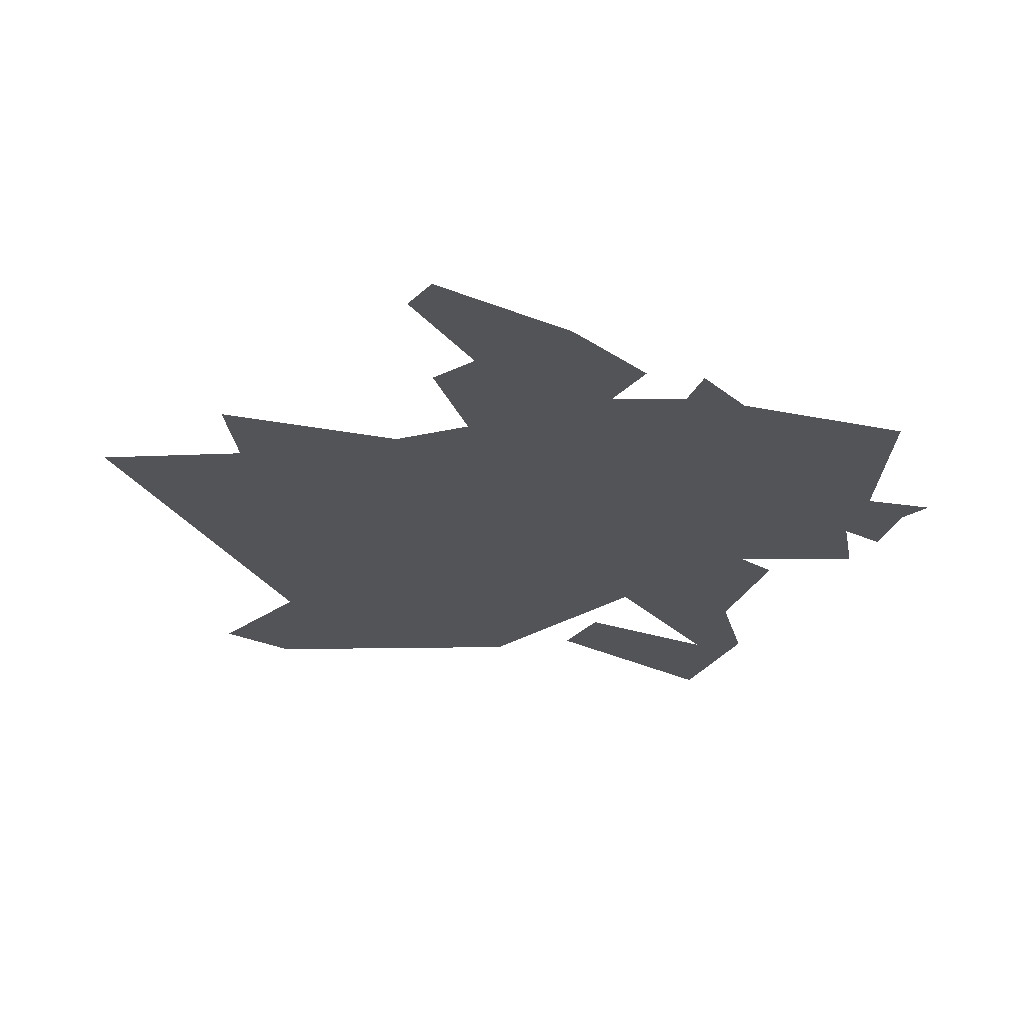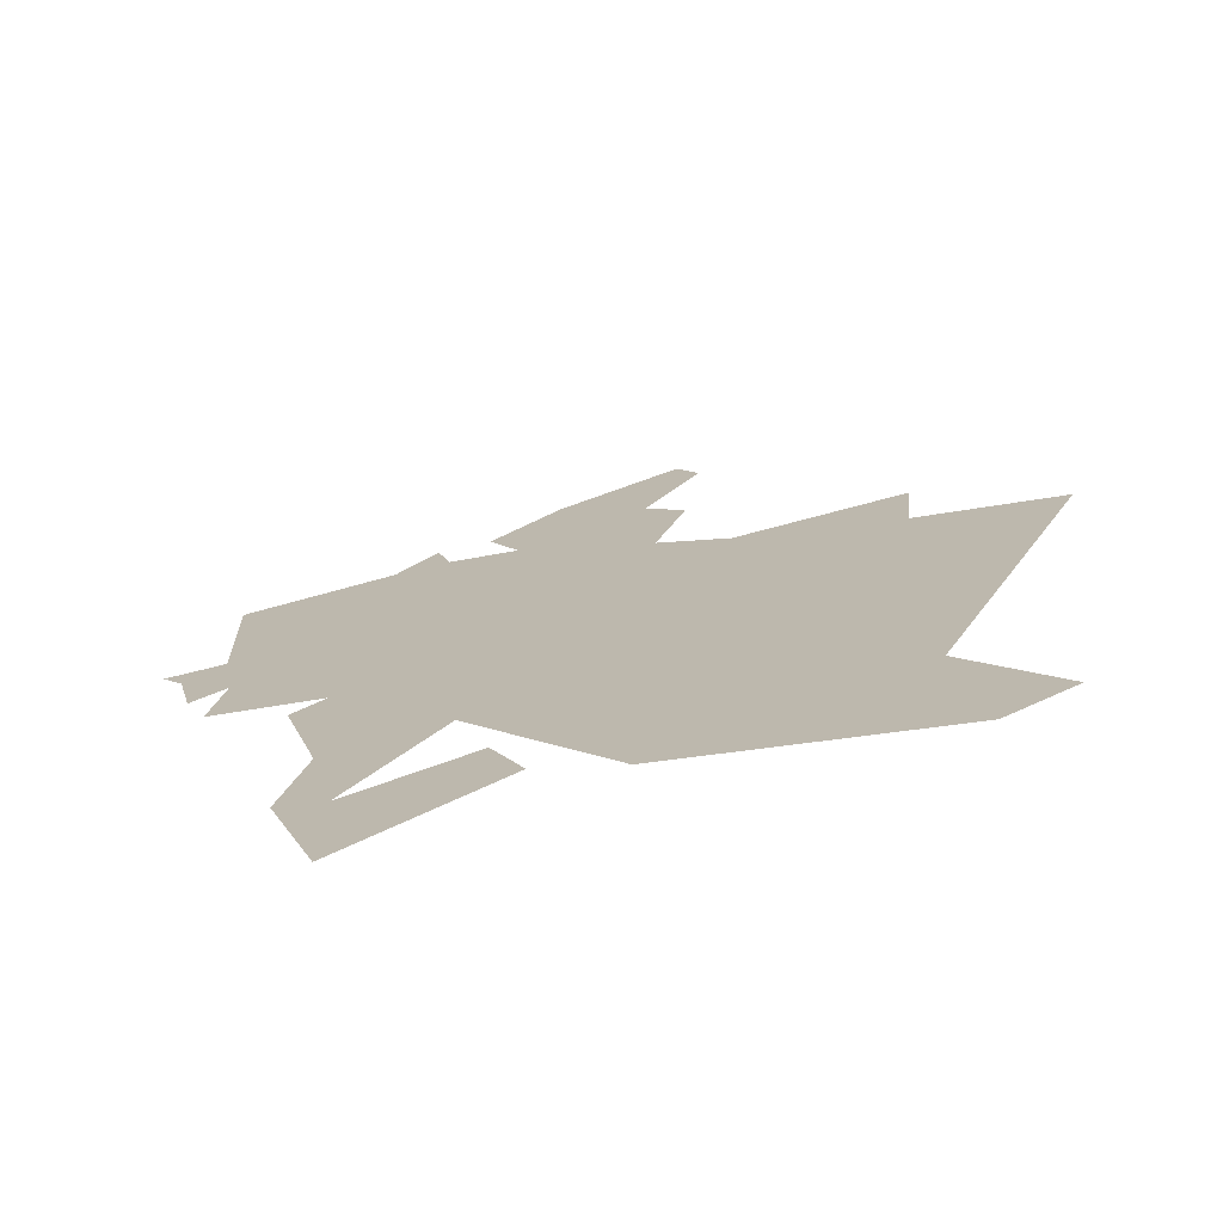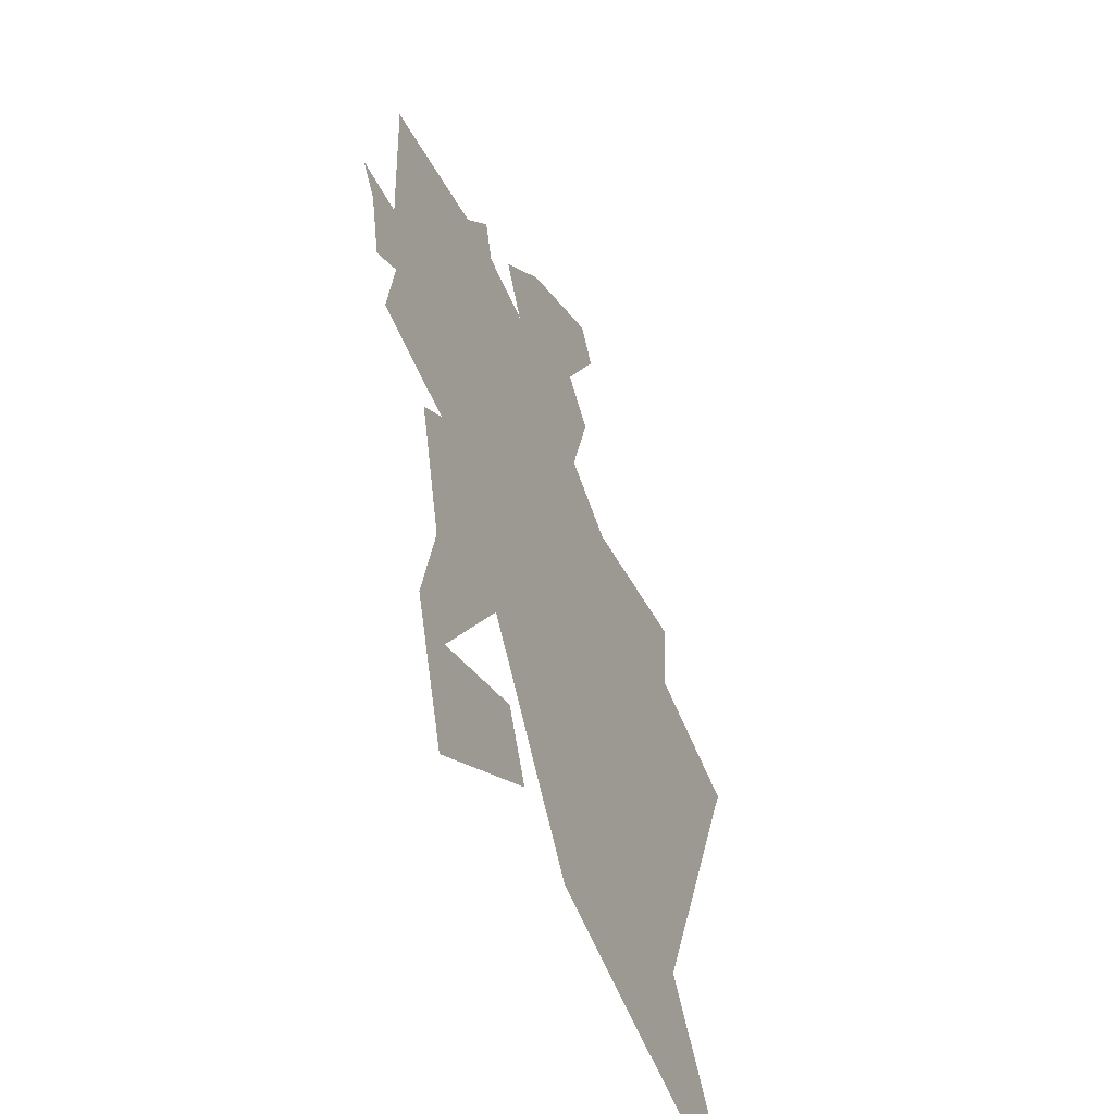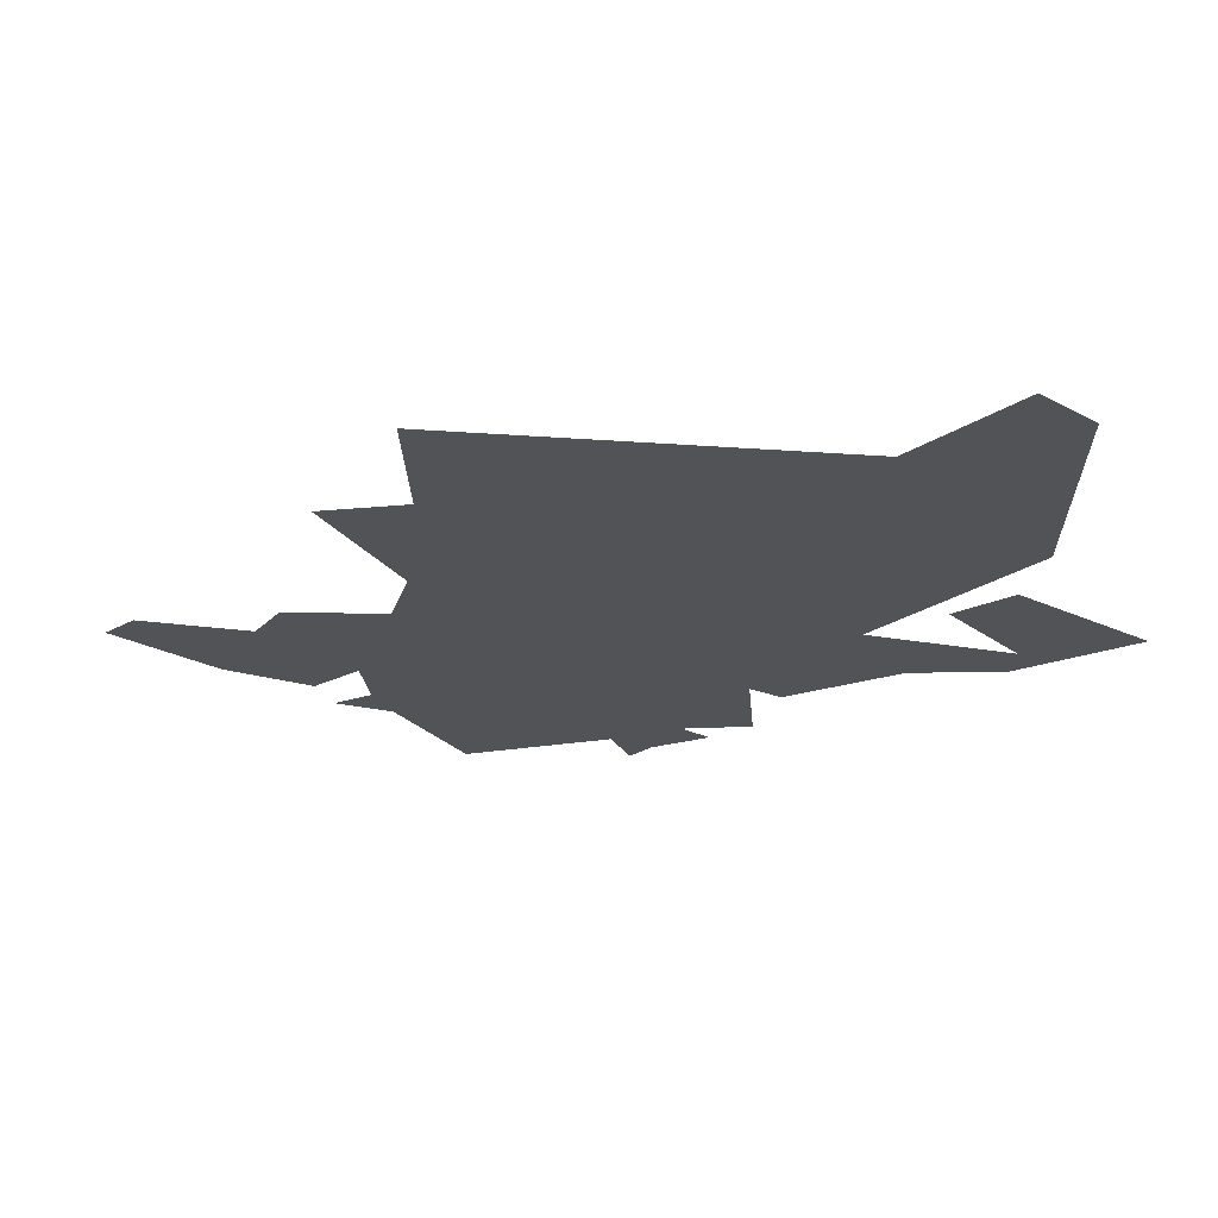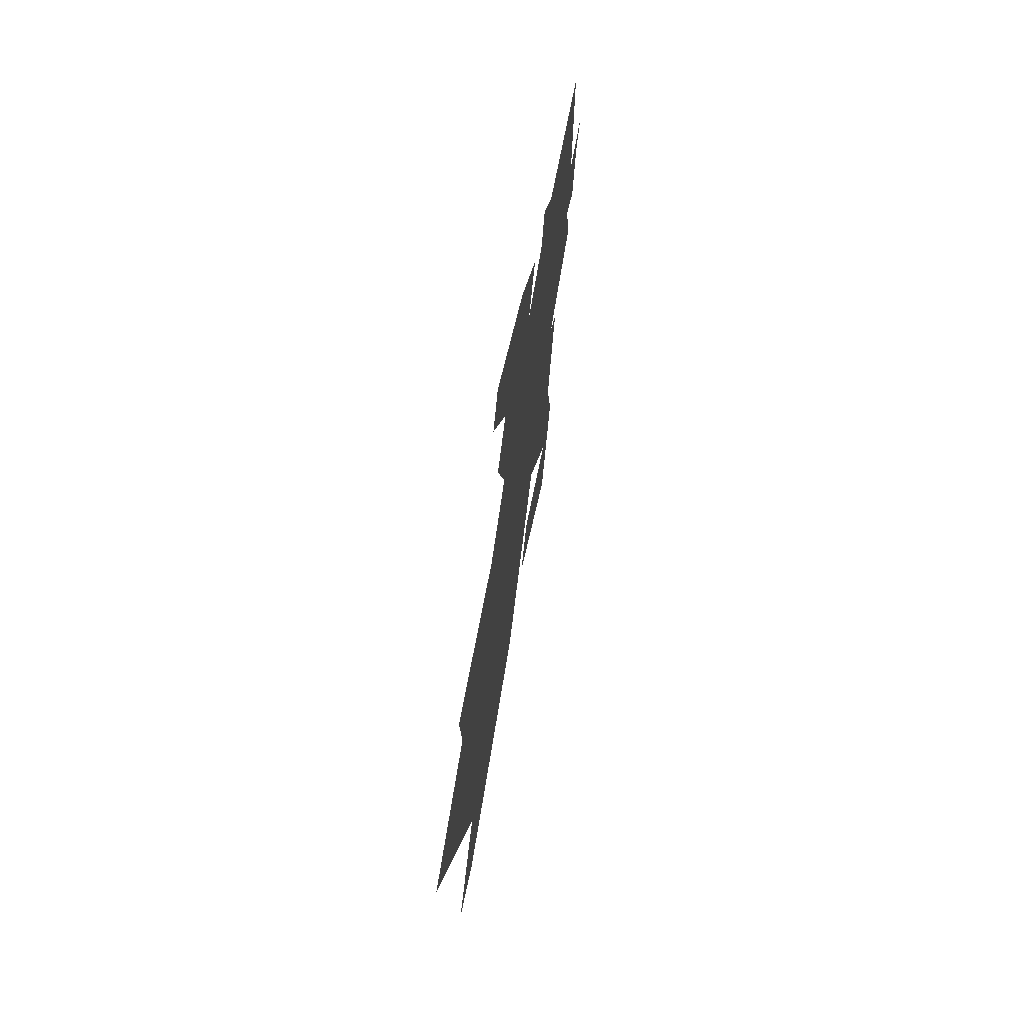
<metadata>
{"format":"obj","ext":"obj","renderer":"f3d","projection":"perspective","resolution":1024,"background":"white","views":[{"elev":66.9,"azim":-175.4,"up":"+Z"},{"elev":-74.0,"azim":12.4,"up":"+Z"},{"elev":-51.0,"azim":-65.7,"up":"+Z"},{"elev":-22.1,"azim":105.2,"up":"+Y"},{"elev":69.9,"azim":100.0,"up":"+Z"}]}
</metadata>
<code>
v 25.48 0 -54.04
v 22.65 0 -54.31
v 25.19 0 -46.15
v 32.3 0 -44.68
v 26.09 0 -57.9
v 23.66 0 -55.69
v 34.89 0 -44.46
v 34.24 0 -42.25
v 38.17 0 -45.01
v 24.42 0 -58.98
v 30.85 0 -62.49
v 25.47 0 -61.47
v 36.75 0 -42.21
v 29.29 0 -63.74
v 43.34 0 -78.52
v 32.18 0 -75.66
v 44.23 0 -42.19
v 44.64 0 -48.95
v 29.91 0 -74.97
v 45.89 0 -35.48
v 55.91 0 -81.68
v 39.49 0 -76.6
v 46.97 0 -37.37
v 32.19 0 -81.73
v 46.12 0 -44.13
v 36.5 0 -69.08
v 40.04 0 -38.8
v 56.13 0 -49.56
v 59.12 0 -79.73
v 48.05 0 -50.92
v 55.01 0 -73.7
v 62.57 0 -55.57
v 55.71 0 -53.87
v 31.03 0 -70.19
v 37.99 0 -73.27
f 11 26 14
f 7 9 11
f 7 4 8
f 33 31 26
f 6 5 10
f 6 1 5
f 5 11 12
f 9 18 11
f 1 3 4
f 9 13 27
f 27 20 23
f 17 25 18
f 27 23 17
f 11 5 1
f 7 11 1
f 4 7 1
f 9 27 17
f 9 17 18
f 24 16 22
f 16 24 19
f 21 15 31
f 15 26 31
f 11 18 30
f 30 28 33
f 11 30 26
f 29 21 31
f 33 32 31
f 26 30 33
f 6 2 1
f 14 26 34
f 26 19 34
f 22 16 35
f 19 26 16

</code>
